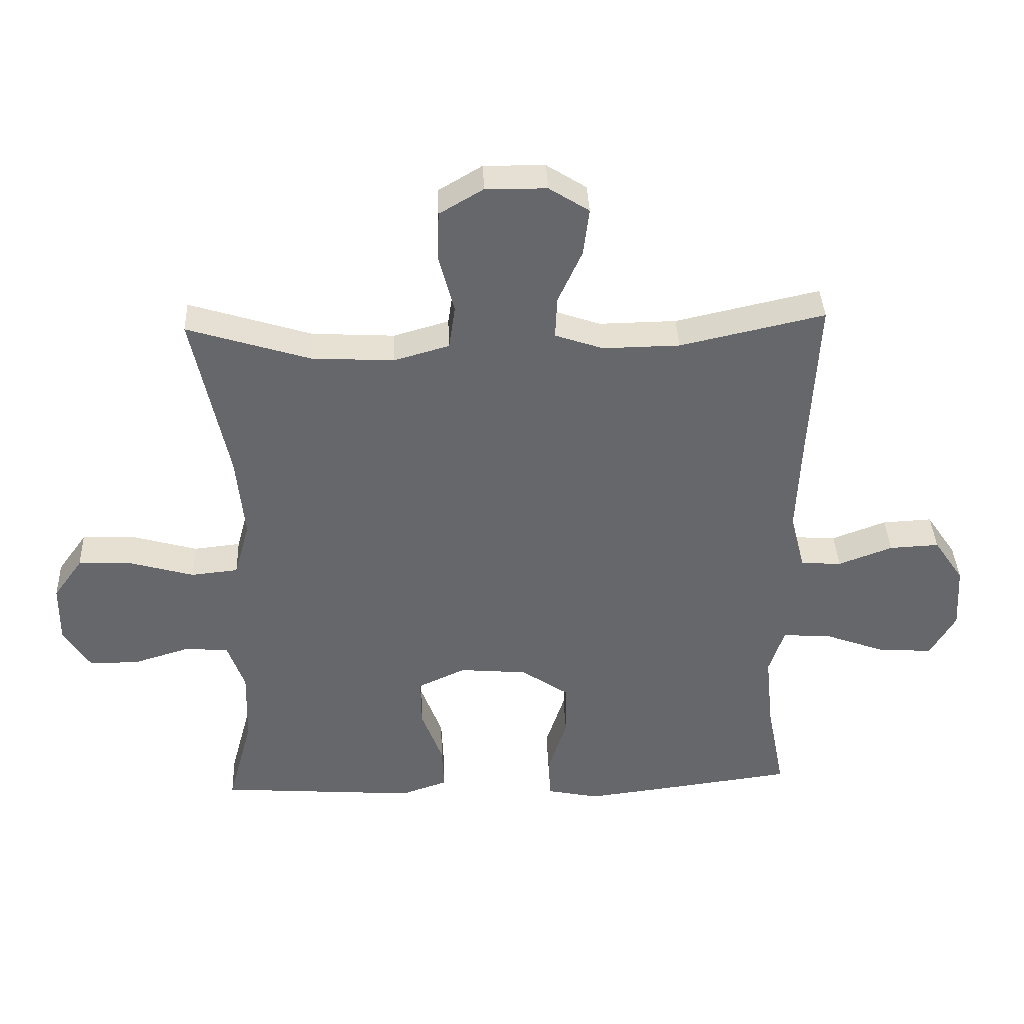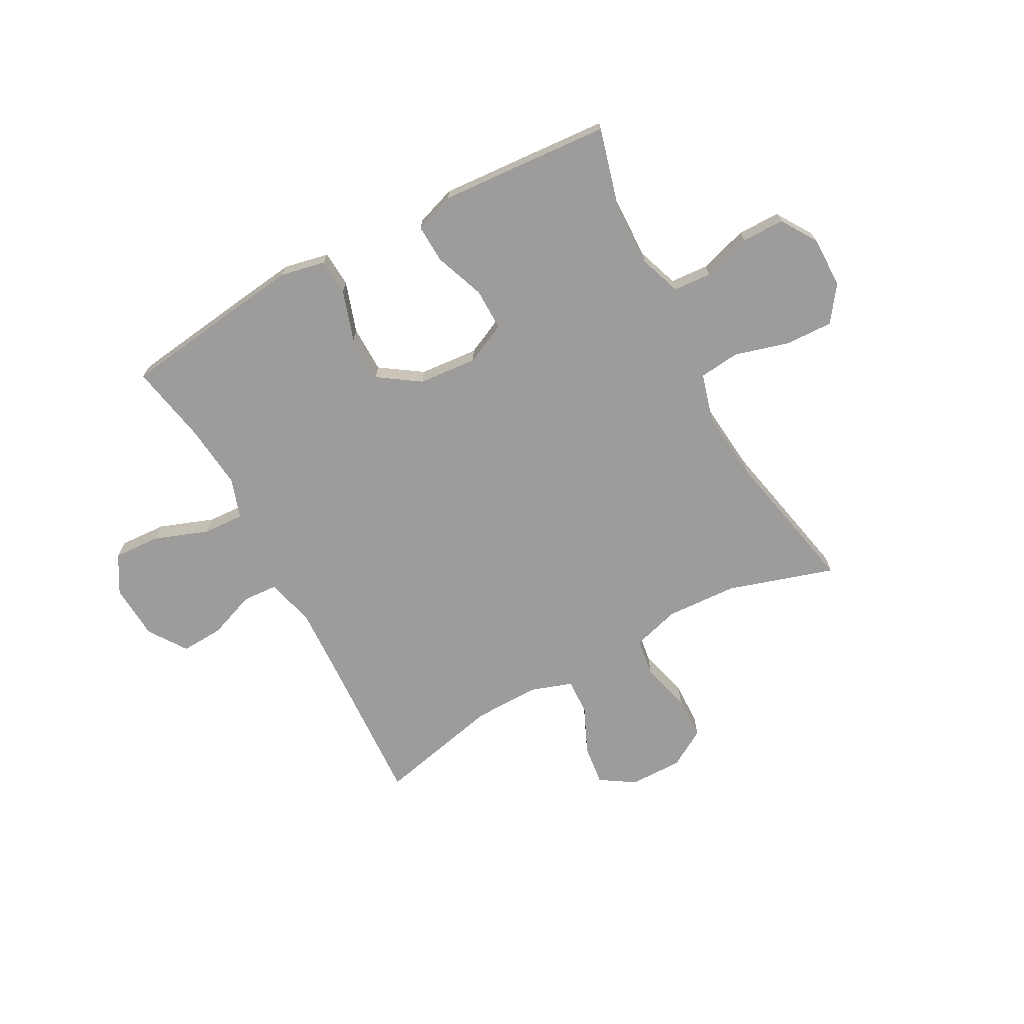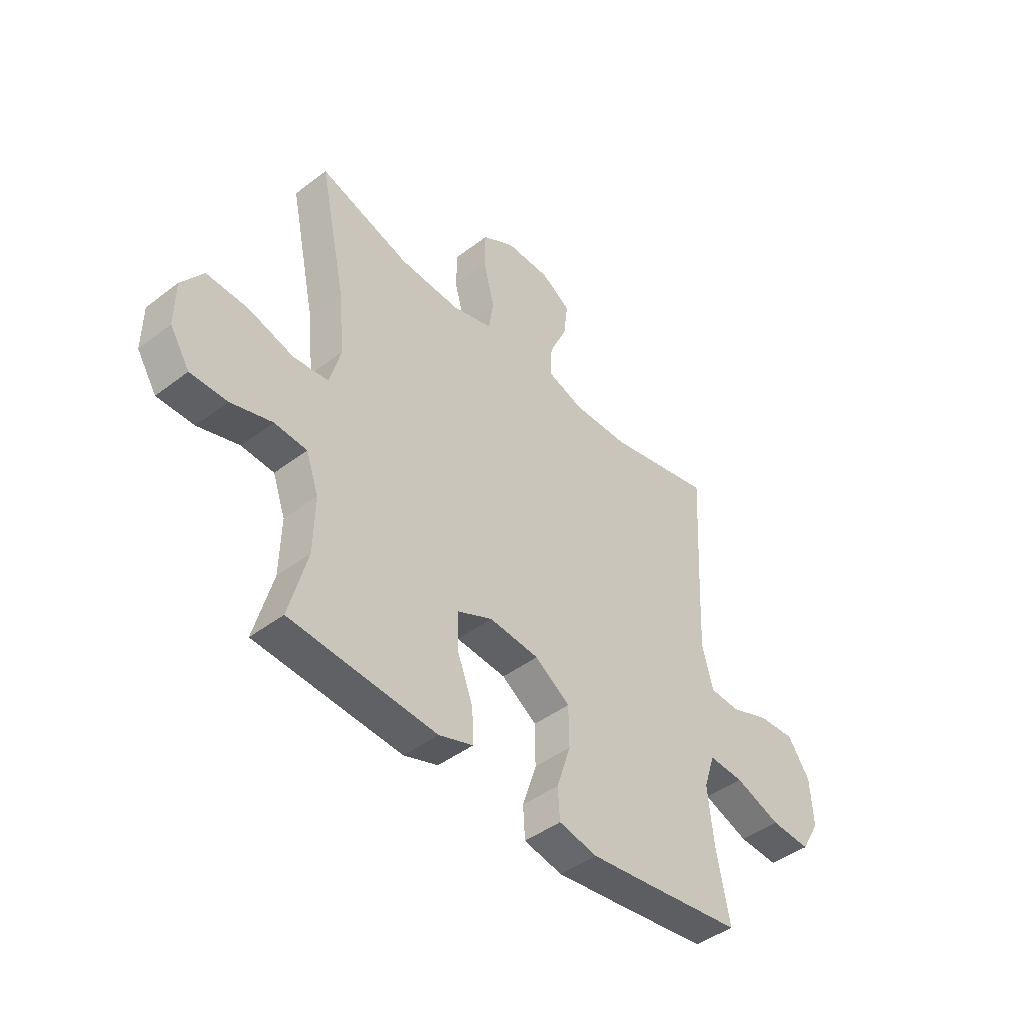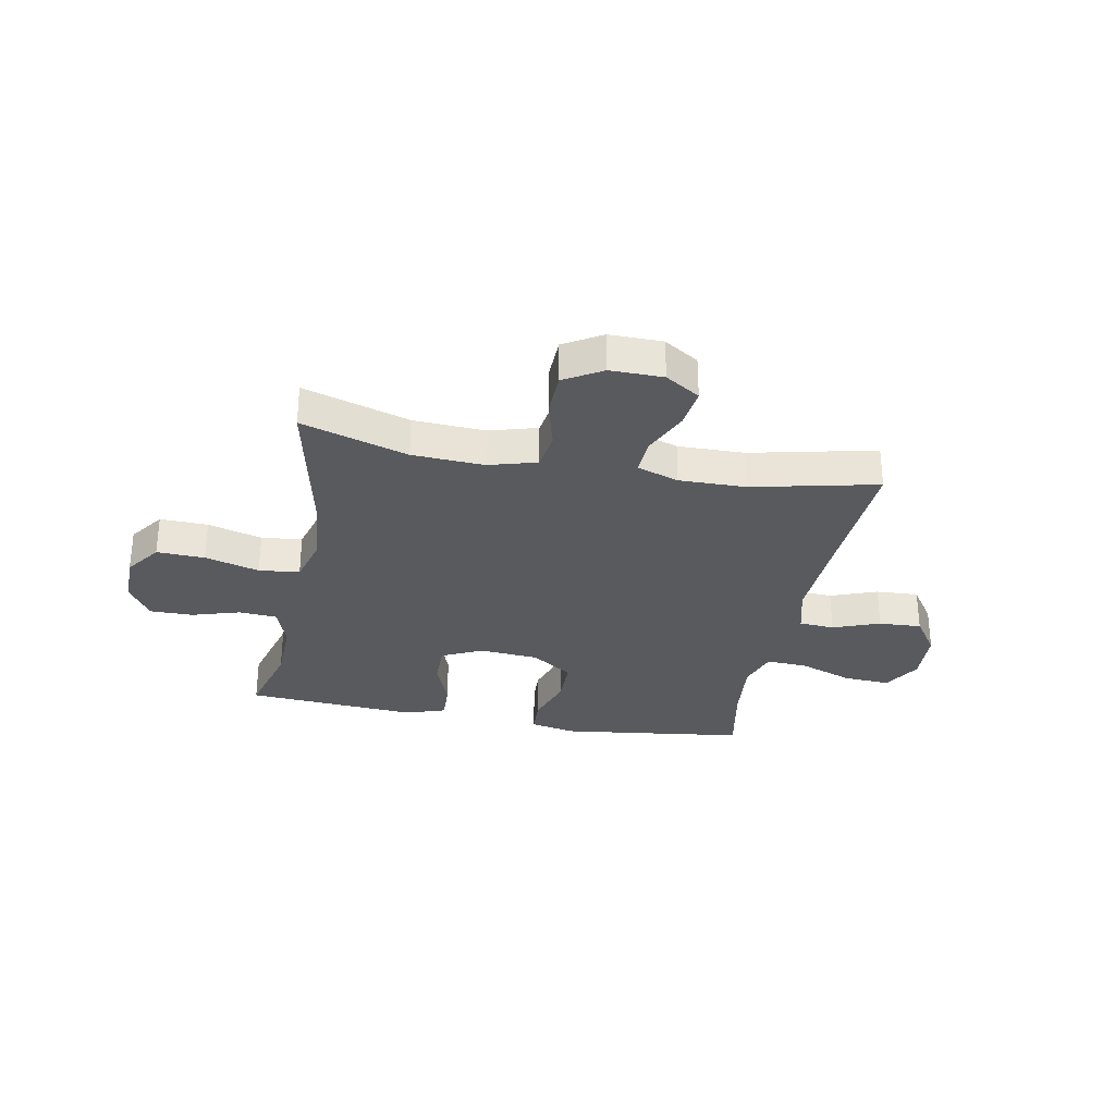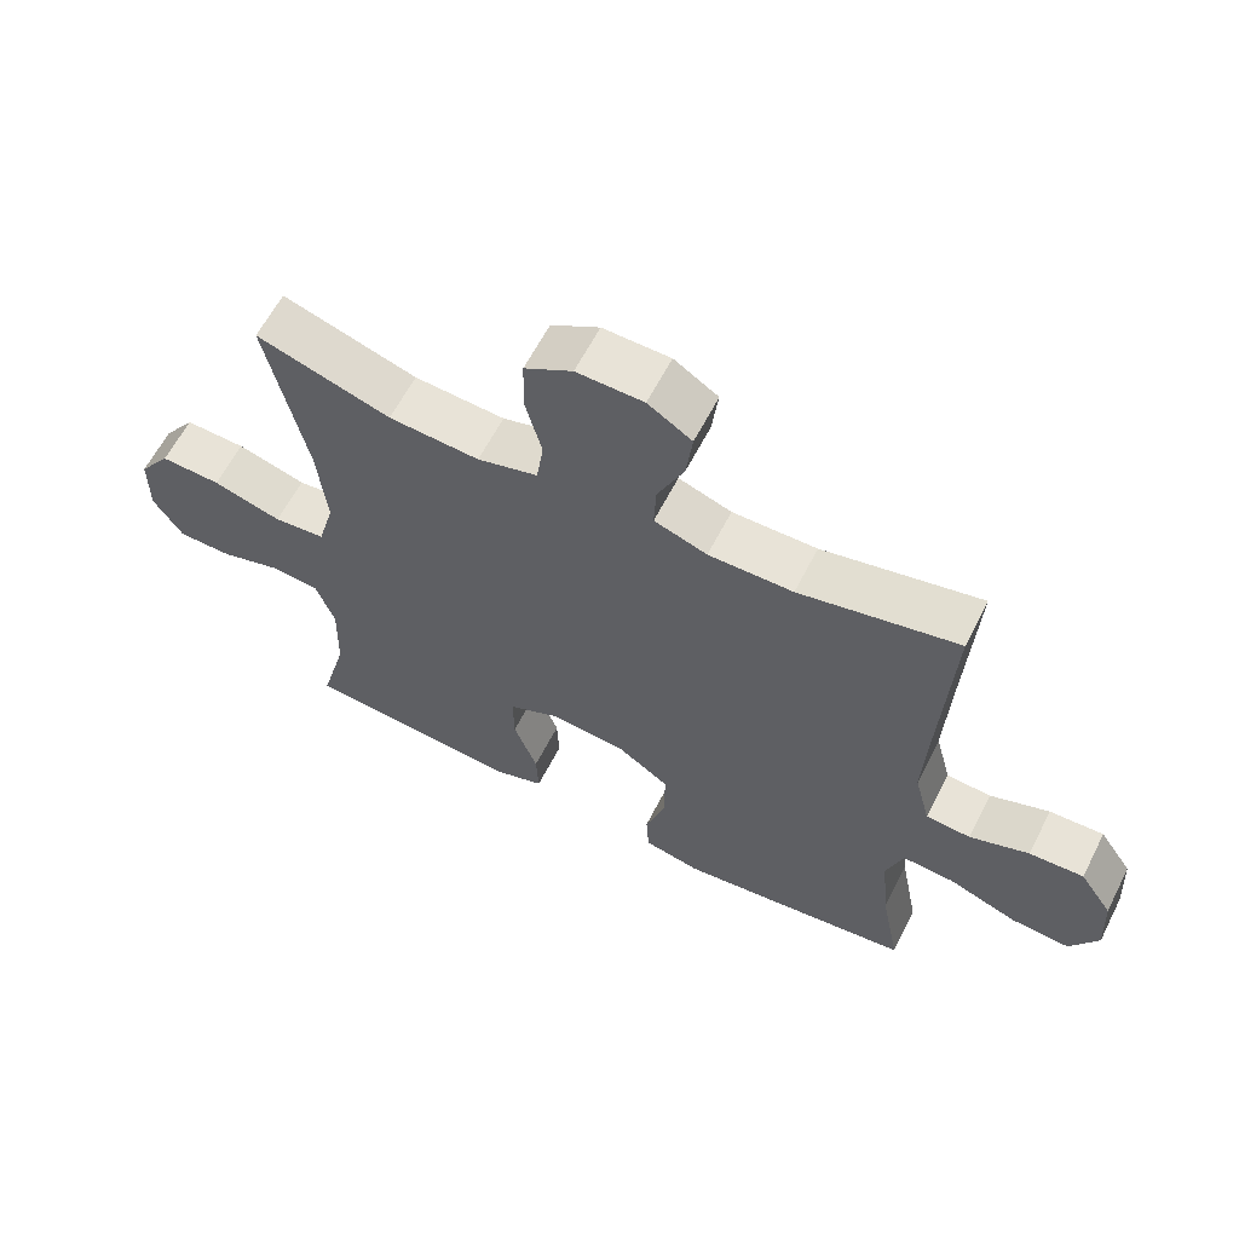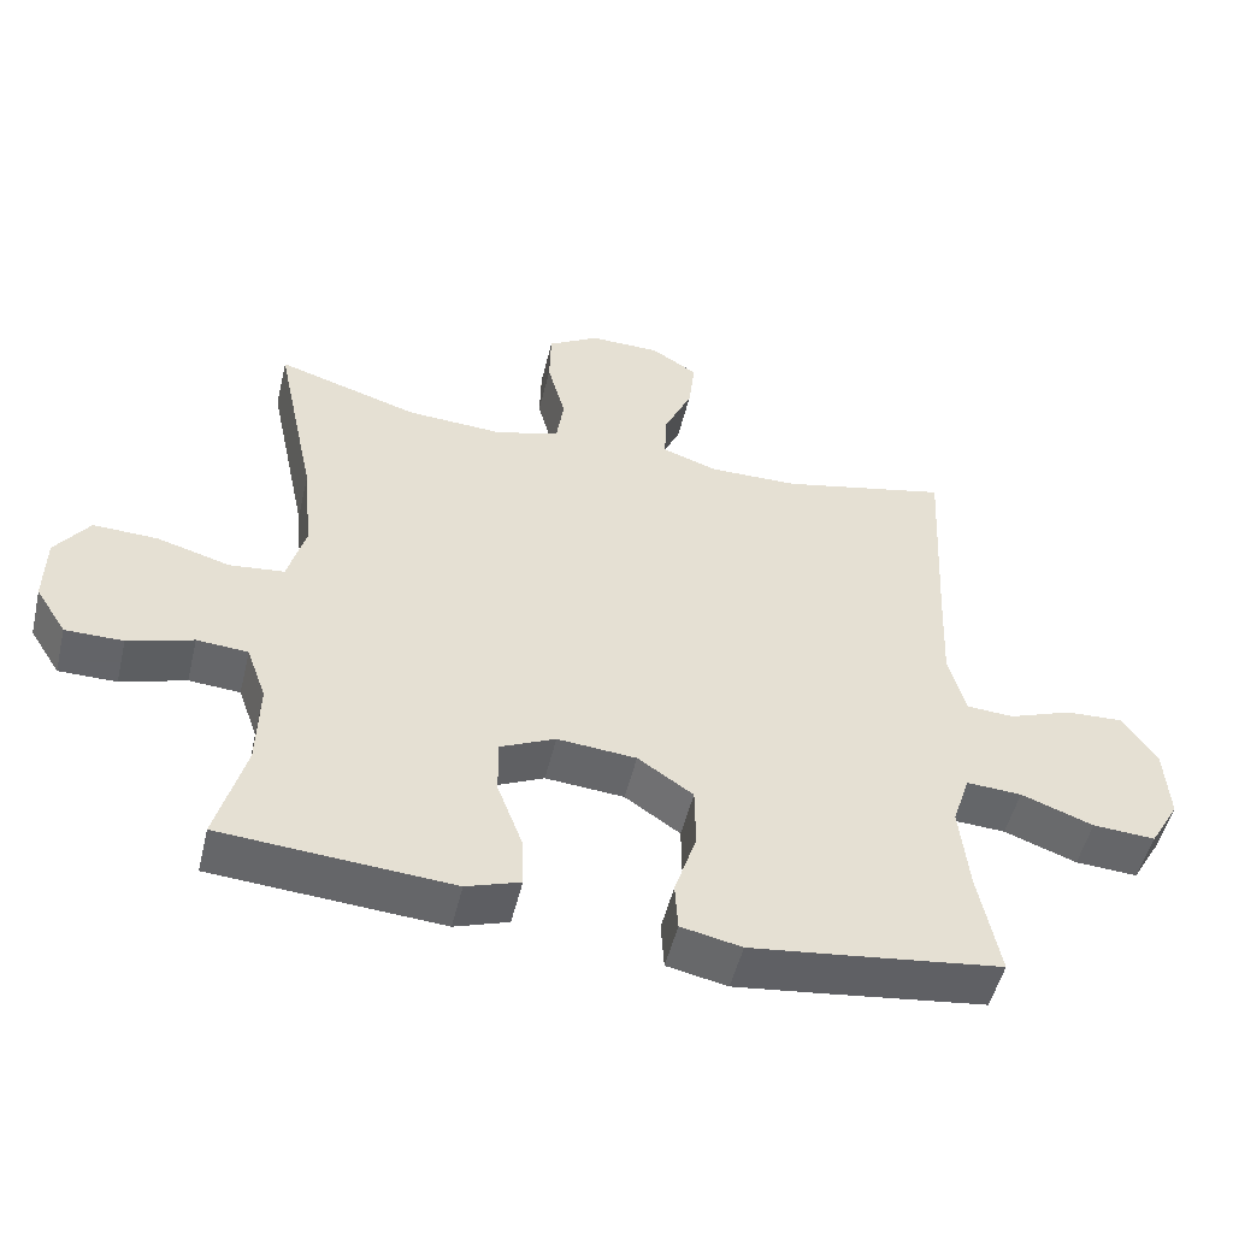
<metadata>
{"format":"obj","ext":"obj","renderer":"f3d","projection":"perspective","resolution":1024,"background":"white","views":[{"elev":38.0,"azim":-2.3,"up":"+Z"},{"elev":-70.2,"azim":-151.6,"up":"+Y"},{"elev":-44.6,"azim":-48.4,"up":"+Z"},{"elev":-30.6,"azim":-10.8,"up":"+Y"},{"elev":61.7,"azim":27.0,"up":"+Z"},{"elev":-51.3,"azim":-13.5,"up":"+Z"}]}
</metadata>
<code>
v -0.5 0.07 -0.5
v -0.461 0.07 -0.356
v -0.458 0.07 -0.239
v -0.485 0.07 -0.163
v -0.554 0.07 -0.158
v -0.642 0.07 -0.185
v -0.72 0.07 -0.185
v -0.762 0.07 -0.119
v -0.761 0.07 -0.026
v -0.715 0.07 0.038
v -0.628 0.07 0.035
v -0.529 0.07 0.007
v -0.455 0.07 0.015
v -0.431 0.07 0.102
v -0.444 0.07 0.233
v -0.5 0.07 0.5
v -0.307 0.07 0.44
v -0.177 0.07 0.433
v -0.09 0.07 0.458
v -0.08 0.07 0.527
v -0.104 0.07 0.618
v -0.102 0.07 0.697
v -0.033 0.07 0.738
v 0.063 0.07 0.737
v 0.126 0.07 0.697
v 0.117 0.07 0.623
v 0.079 0.07 0.539
v 0.076 0.07 0.473
v 0.152 0.07 0.447
v 0.273 0.07 0.449
v 0.5 0.07 0.5
v 0.485 0.07 0.222
v 0.479 0.07 0.087
v 0.502 0.07 -0.001
v 0.566 0.07 -0.005
v 0.651 0.07 0.027
v 0.729 0.07 0.031
v 0.776 0.07 -0.038
v 0.782 0.07 -0.139
v 0.742 0.07 -0.208
v 0.657 0.07 -0.203
v 0.559 0.07 -0.167
v 0.484 0.07 -0.163
v 0.46 0.07 -0.236
v 0.472 0.07 -0.354
v 0.5 0.07 -0.5
v 0.288 0.07 -0.528
v 0.161 0.07 -0.544
v 0.079 0.07 -0.527
v 0.075 0.07 -0.461
v 0.105 0.07 -0.369
v 0.104 0.07 -0.284
v 0.029 0.07 -0.233
v -0.078 0.07 -0.224
v -0.153 0.07 -0.259
v -0.152 0.07 -0.336
v -0.118 0.07 -0.427
v -0.115 0.07 -0.497
v -0.188 0.07 -0.522
v -0.304 0.07 -0.514
v -0.5 0 -0.5
v -0.461 0 -0.356
v -0.458 0 -0.239
v -0.485 0 -0.163
v -0.554 0 -0.158
v -0.642 0 -0.185
v -0.72 0 -0.185
v -0.762 0 -0.119
v -0.761 0 -0.026
v -0.715 0 0.038
v -0.628 0 0.035
v -0.529 0 0.007
v -0.455 0 0.015
v -0.431 0 0.102
v -0.444 0 0.233
v -0.5 0 0.5
v -0.307 0 0.44
v -0.177 0 0.433
v -0.09 0 0.458
v -0.08 0 0.527
v -0.104 0 0.618
v -0.102 0 0.697
v -0.033 0 0.738
v 0.063 0 0.737
v 0.126 0 0.697
v 0.117 0 0.623
v 0.079 0 0.539
v 0.076 0 0.473
v 0.152 0 0.447
v 0.273 0 0.449
v 0.5 0 0.5
v 0.485 0 0.222
v 0.479 0 0.087
v 0.502 0 -0.001
v 0.566 0 -0.005
v 0.651 0 0.027
v 0.729 0 0.031
v 0.776 0 -0.038
v 0.782 0 -0.139
v 0.742 0 -0.208
v 0.657 0 -0.203
v 0.559 0 -0.167
v 0.484 0 -0.163
v 0.46 0 -0.236
v 0.472 0 -0.354
v 0.5 0 -0.5
v 0.288 0 -0.528
v 0.161 0 -0.544
v 0.079 0 -0.527
v 0.075 0 -0.461
v 0.105 0 -0.369
v 0.104 0 -0.284
v 0.029 0 -0.233
v -0.078 0 -0.224
v -0.153 0 -0.259
v -0.152 0 -0.336
v -0.118 0 -0.427
v -0.115 0 -0.497
v -0.188 0 -0.522
v -0.304 0 -0.514
f 59 60 1 2
f 56 57 58 59
f 55 56 59 2
f 54 55 2 3
f 48 49 50 51
f 48 51 52
f 45 46 47 48
f 44 45 48 52
f 43 44 52 53
f 39 40 41 42
f 39 42 43
f 38 39 43
f 35 36 37 38
f 34 35 38 43
f 33 34 43 53
f 30 31 32
f 29 30 32 33
f 28 29 33 53
f 24 25 26 27
f 20 21 22 23
f 19 20 23 24
f 15 16 17
f 14 15 17 18
f 13 14 18 19
f 9 10 11 12
f 9 12 13
f 8 9 13
f 5 6 7 8
f 4 5 8 13
f 54 3 4 13
f 53 54 13 19
f 27 28 53
f 19 24 27 53
f 62 61 120 119
f 119 118 117 116
f 62 119 116 115
f 63 62 115 114
f 111 110 109 108
f 112 111 108
f 108 107 106 105
f 112 108 105 104
f 113 112 104 103
f 102 101 100 99
f 103 102 99
f 103 99 98
f 98 97 96 95
f 103 98 95 94
f 113 103 94 93
f 92 91 90
f 93 92 90 89
f 113 93 89 88
f 87 86 85 84
f 83 82 81 80
f 84 83 80 79
f 77 76 75
f 78 77 75 74
f 79 78 74 73
f 72 71 70 69
f 73 72 69
f 73 69 68
f 68 67 66 65
f 73 68 65 64
f 73 64 63 114
f 79 73 114 113
f 113 88 87
f 113 87 84 79
f 1 61 62 2
f 2 62 63 3
f 3 63 64 4
f 4 64 65 5
f 5 65 66 6
f 6 66 67 7
f 7 67 68 8
f 8 68 69 9
f 9 69 70 10
f 10 70 71 11
f 11 71 72 12
f 12 72 73 13
f 13 73 74 14
f 14 74 75 15
f 15 75 76 16
f 16 76 77 17
f 17 77 78 18
f 18 78 79 19
f 19 79 80 20
f 20 80 81 21
f 21 81 82 22
f 22 82 83 23
f 23 83 84 24
f 24 84 85 25
f 25 85 86 26
f 26 86 87 27
f 27 87 88 28
f 28 88 89 29
f 29 89 90 30
f 30 90 91 31
f 31 91 92 32
f 32 92 93 33
f 33 93 94 34
f 34 94 95 35
f 35 95 96 36
f 36 96 97 37
f 37 97 98 38
f 38 98 99 39
f 39 99 100 40
f 40 100 101 41
f 41 101 102 42
f 42 102 103 43
f 43 103 104 44
f 44 104 105 45
f 45 105 106 46
f 46 106 107 47
f 47 107 108 48
f 48 108 109 49
f 49 109 110 50
f 50 110 111 51
f 51 111 112 52
f 52 112 113 53
f 53 113 114 54
f 54 114 115 55
f 55 115 116 56
f 56 116 117 57
f 57 117 118 58
f 58 118 119 59
f 59 119 120 60
f 60 120 61 1

</code>
